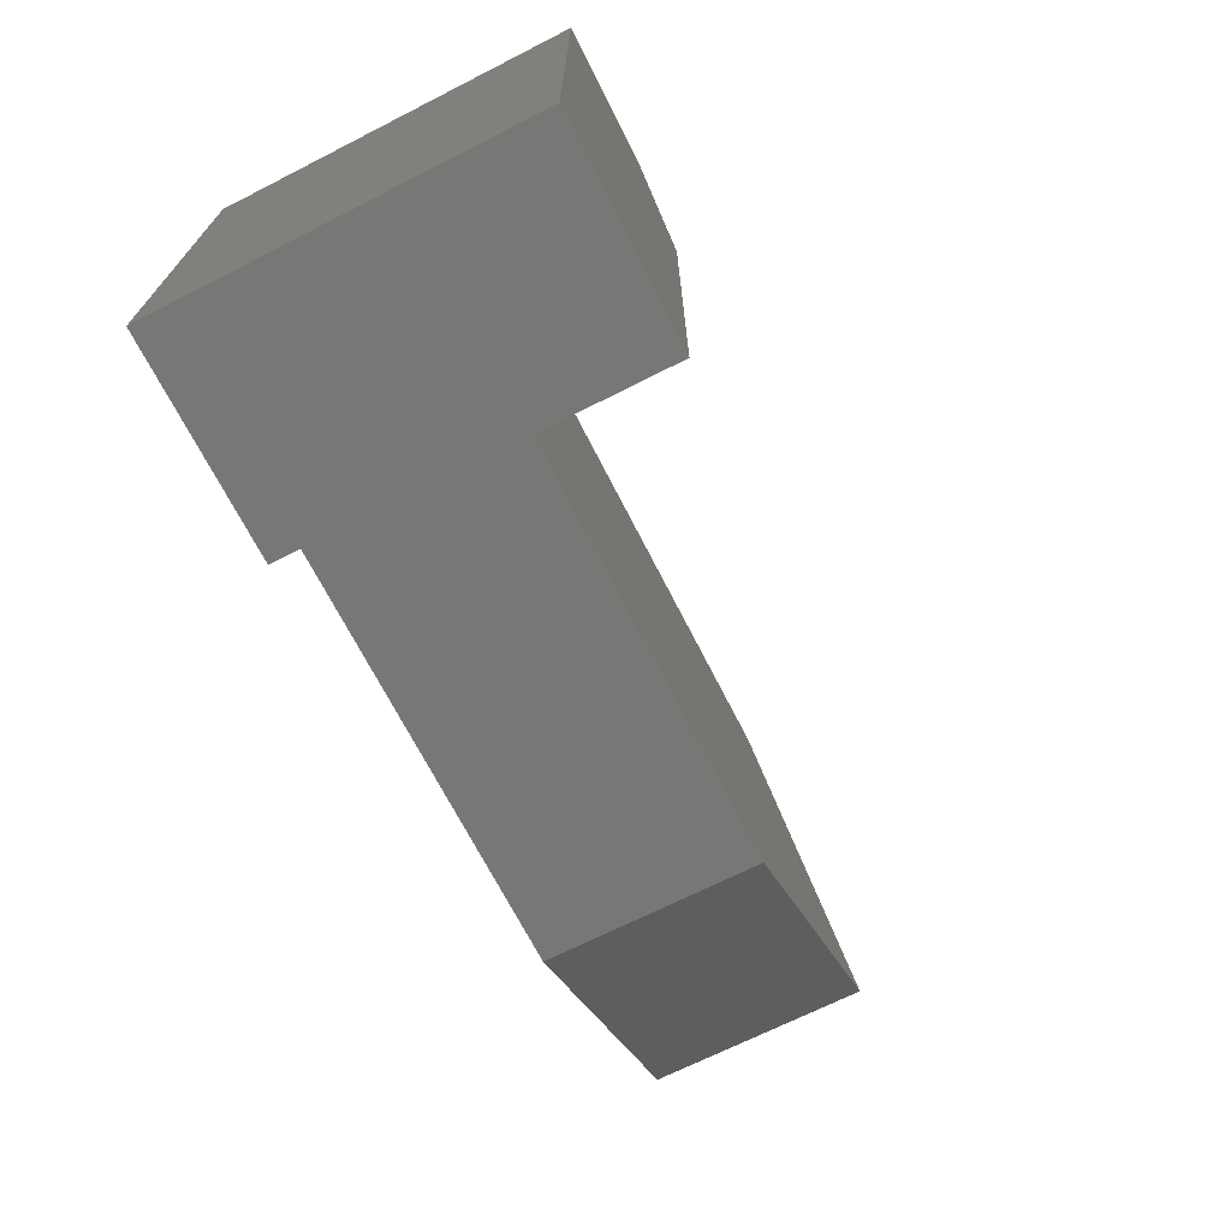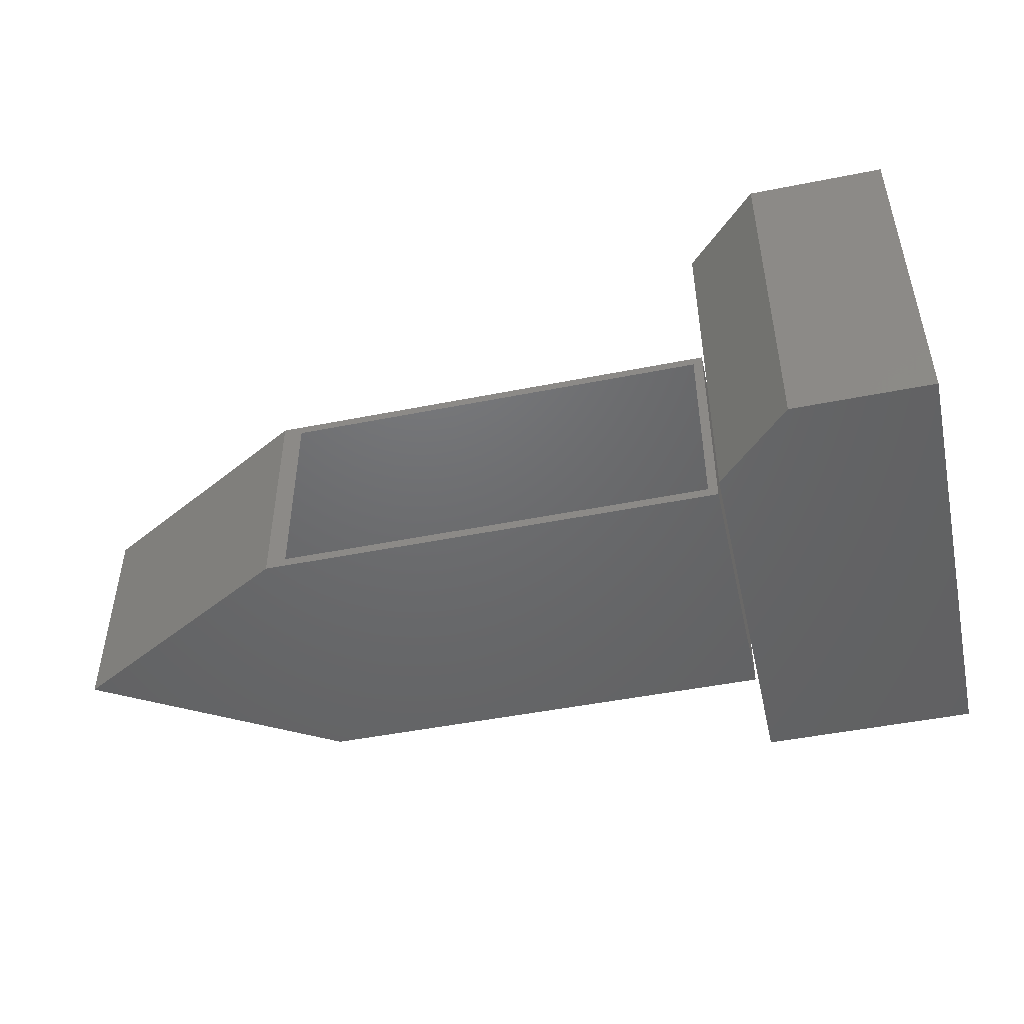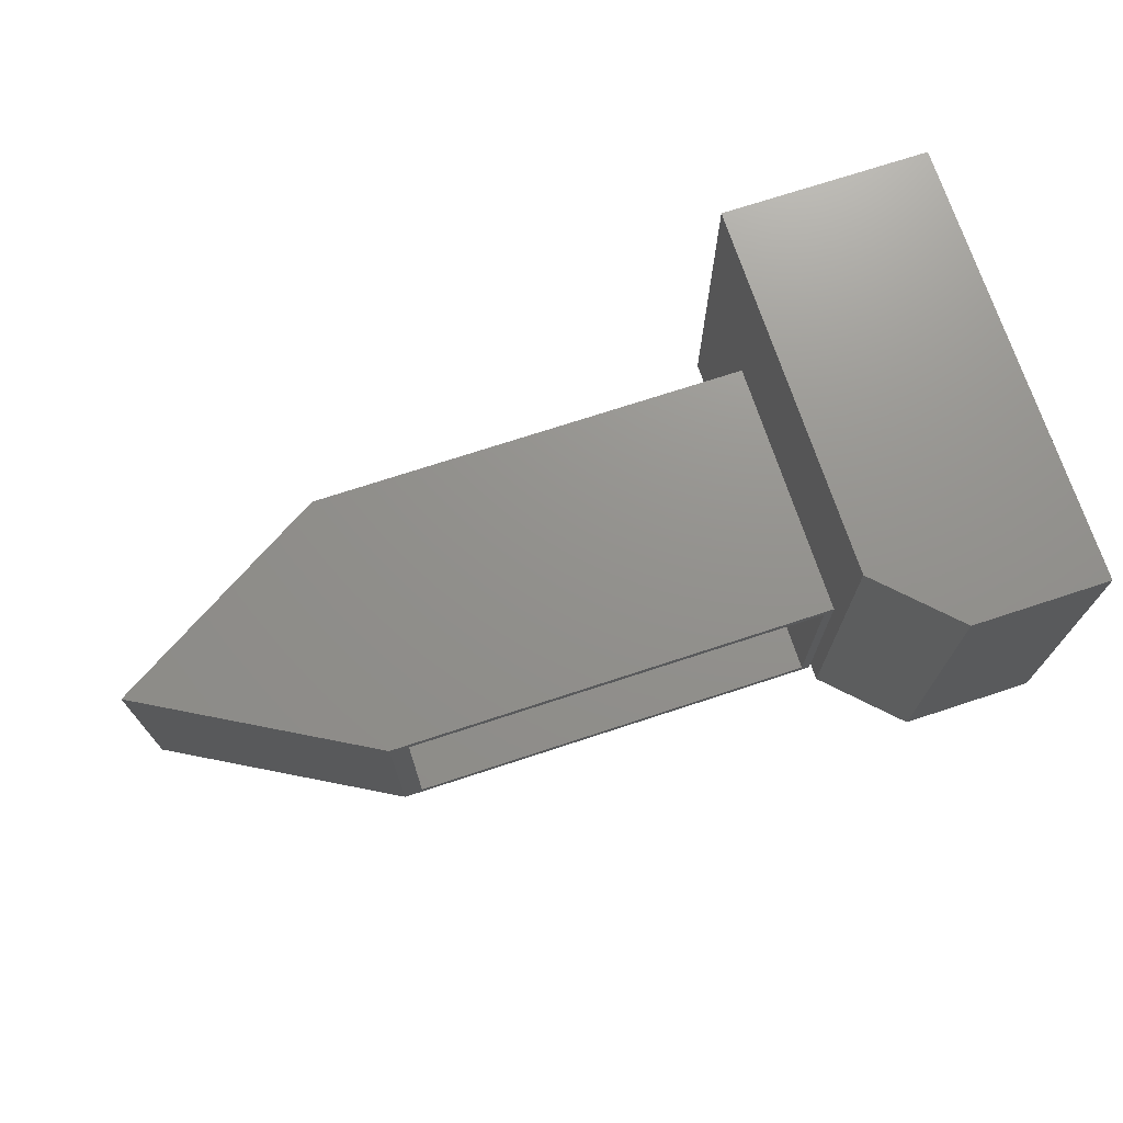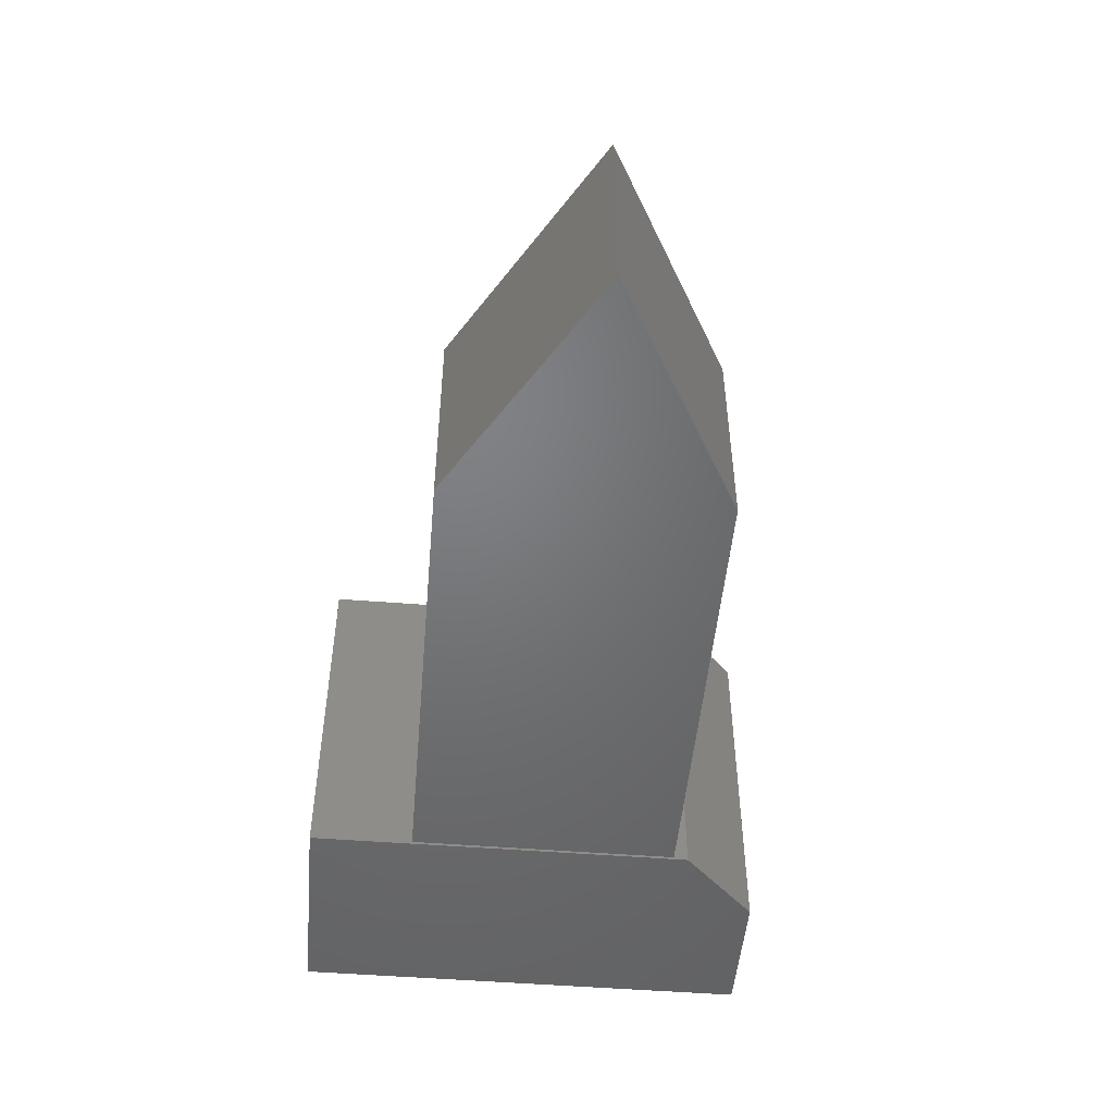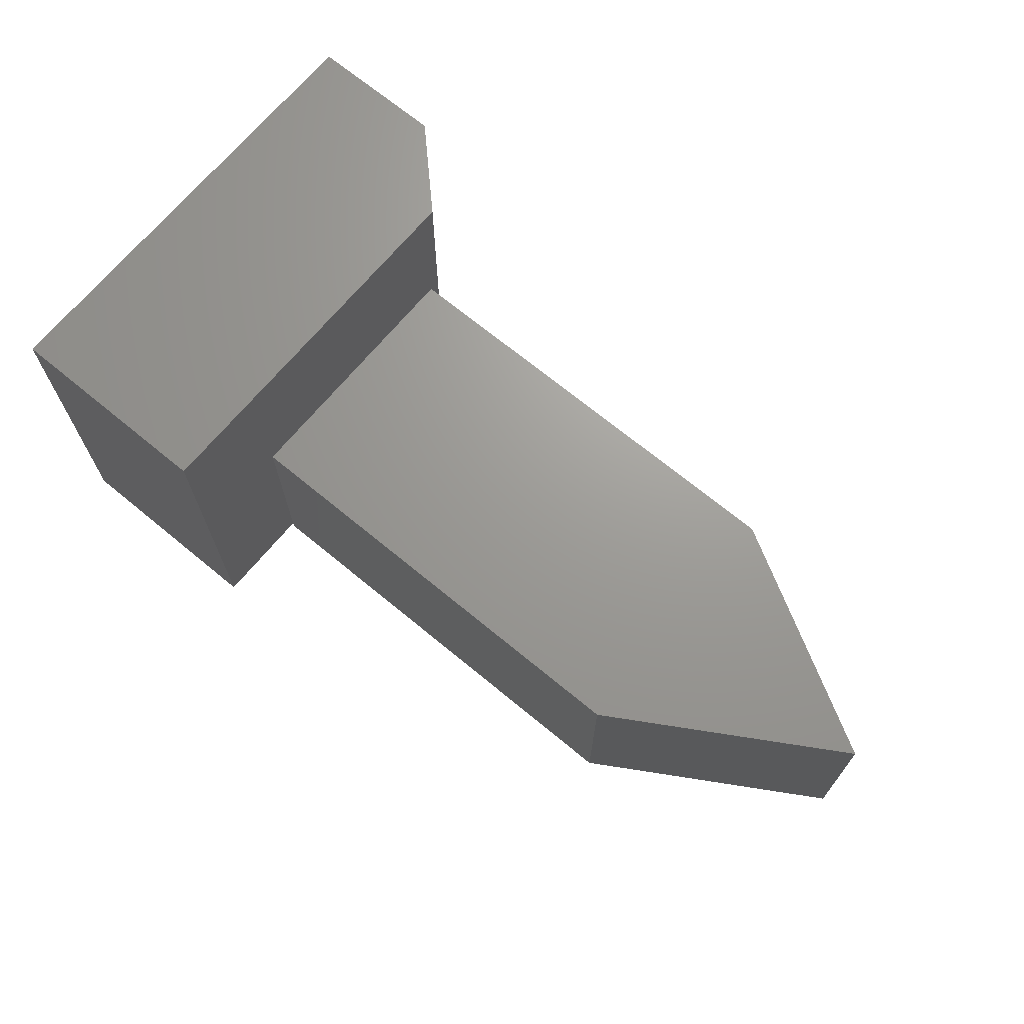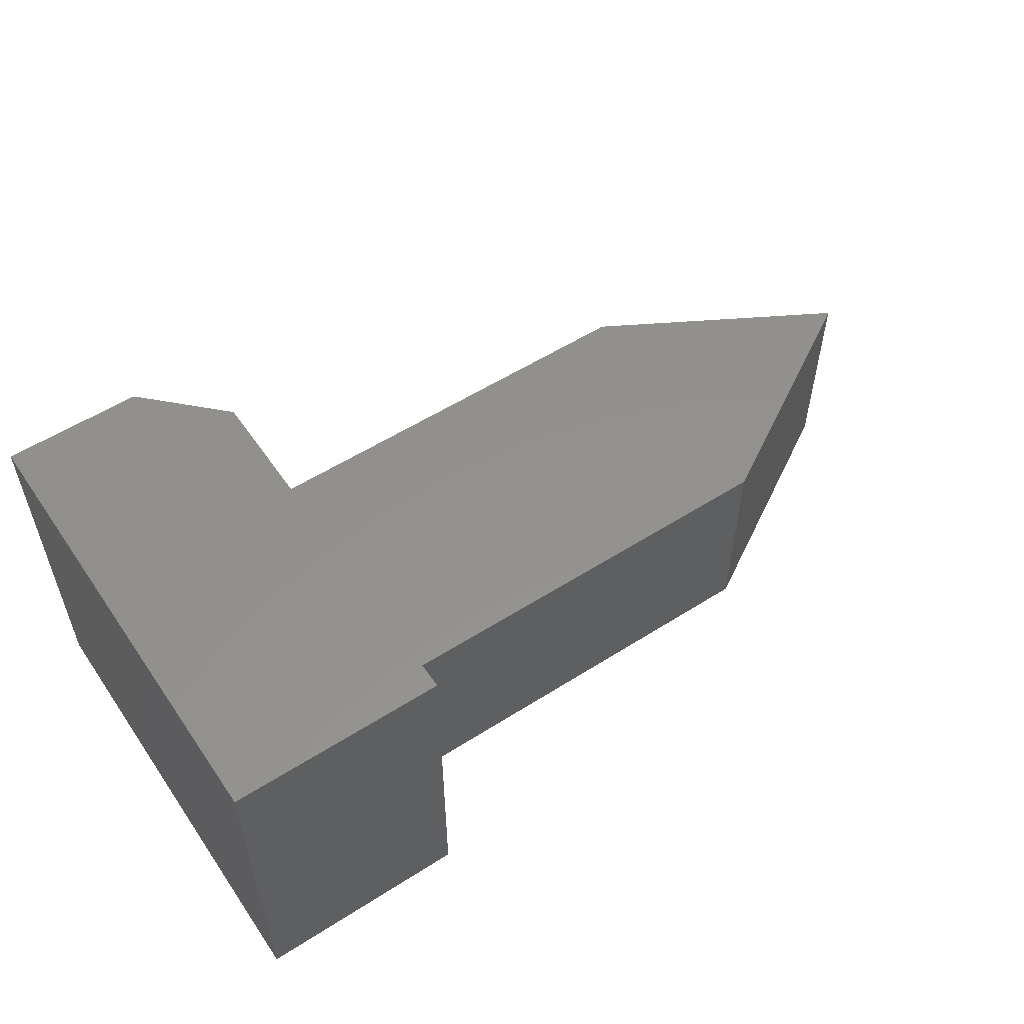
<metadata>
{"format":"stl","ext":"stl","renderer":"f3d","projection":"perspective","resolution":1024,"background":"white","views":[{"elev":-69.3,"azim":-63.1,"up":"+Y"},{"elev":-48.0,"azim":-167.4,"up":"+Z"},{"elev":71.9,"azim":161.8,"up":"+Z"},{"elev":-50.0,"azim":85.0,"up":"+Z"},{"elev":69.2,"azim":39.6,"up":"+Z"},{"elev":55.0,"azim":-33.9,"up":"+Z"}]}
</metadata>
<code>
# stl→obj: 40 verts, 68 faces
v 0.1797 0.1127 0.1797
v 0.5579 0.1127 0.1797
v 0.542 0.1127 0.1719
v 0.1875 0.1127 0.1719
v 0.1875 0.1127 0.007812
v 0.1797 0.1127 0
v 0.542 0.1127 0.007812
v 0.5579 0.1127 0
v 0.7344 0.004505 0.1719
v 0.7344 0.004505 0.007812
v 0.1875 -0.1016 0.1719
v 0.1875 -0.1016 0.007812
v 0.5558 -0.1016 0.007812
v 0.5558 -0.1016 0.1719
v 0.007812 -0.1875 0.007812
v 0.007812 -0.1875 0.2969
v 0.1695 -0.1875 0.007812
v 0.1695 -0.1875 0.2969
v 0.007812 0.1797 0.2969
v 0.007812 0.1797 0.007812
v 0.1695 0.1218 0.2969
v 0.1695 0.1218 0.007812
v 0.1116 0.1797 0.007812
v 0.1116 0.1797 0.2969
v 0.75 0.004687 0.1797
v 0.1797 -0.1094 0.1797
v 0.5579 -0.1094 0.1797
v 0.5579 -0.1094 0
v 0.1797 -0.1094 0
v 0.75 0.004687 0
v 0 -0.1953 0.3047
v 0.1773 -0.1953 0.3047
v 0 0.1875 0.3047
v 0.1773 0.125 0.3047
v 0.1148 0.1875 0.3047
v 0.1148 0.1875 0
v 0.1773 0.125 0
v 0 0.1875 0
v 0.1773 -0.1953 0
v 0 -0.1953 0
f 1 2 3
f 1 3 4
f 1 4 5
f 6 1 5
f 6 5 7
f 6 7 8
f 8 7 2
f 2 7 3
f 9 3 10
f 10 3 7
f 4 11 5
f 5 11 12
f 5 12 7
f 7 12 13
f 7 13 10
f 9 14 3
f 3 14 11
f 3 11 4
f 11 14 12
f 12 14 13
f 14 9 13
f 13 9 10
f 15 16 17
f 17 16 18
f 19 16 20
f 20 16 15
f 18 21 17
f 17 21 22
f 23 24 20
f 20 24 19
f 15 17 20
f 20 17 22
f 20 22 23
f 24 21 19
f 19 21 18
f 19 18 16
f 22 21 23
f 23 21 24
f 2 1 25
f 25 1 26
f 25 26 27
f 28 29 30
f 30 29 6
f 30 6 8
f 1 6 26
f 26 6 29
f 25 30 2
f 2 30 8
f 27 28 25
f 25 28 30
f 26 29 27
f 27 29 28
f 31 32 33
f 33 32 34
f 33 34 35
f 36 37 38
f 38 37 39
f 38 39 40
f 36 38 35
f 35 38 33
f 32 39 34
f 34 39 37
f 37 36 34
f 34 36 35
f 33 38 31
f 31 38 40
f 40 39 31
f 31 39 32

</code>
